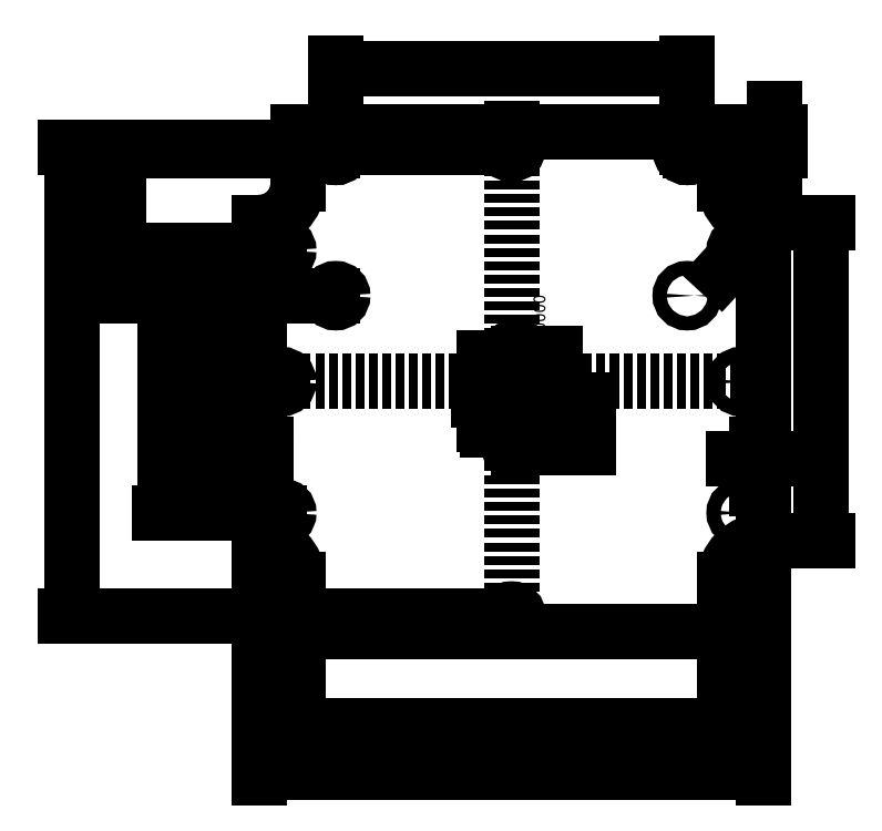
<metadata>
{"format":"dxf","ext":"dxf","renderer":"ezdxf+matplotlib","layout":"modelspace","background":"white","min_lineweight":24,"dpi":150}
</metadata>
<code>
0
SECTION
2
ENTITIES
0
LINE
8
0
10
8.33
20
0
11
99.37
21
0
0
LINE
8
0
10
99.37
20
106.7
11
8.33
21
106.7
0
LINE
8
0
10
99.37
20
0
11
99.37
21
11.05
0
LINE
8
0
10
8.33
20
0
11
8.33
21
11.05
0
LINE
8
0
10
8.33
20
106.7
11
8.33
21
95.63
0
LINE
8
0
10
99.37
20
106.7
11
99.37
21
95.63
0
ARC
8
0
10
0
20
11.05
40
8.33
50
360
51
90
0
ARC
8
0
10
0
20
95.63
40
8.33
50
270
51
360
0
ARC
8
0
10
107.7
20
95.63
40
8.33
50
180
51
270
0
ARC
8
0
10
107.7
20
11.05
40
8.33
50
90
51
180
0
CIRCLE
8
0
10
102.8
20
25.34
40
1.5
0
CIRCLE
8
0
10
4.85
20
25.34
40
1.5
0
CIRCLE
8
0
10
4.85
20
81.34
40
1.5
0
CIRCLE
8
0
10
102.8
20
81.34
40
1.5
0
CIRCLE
8
0
10
4.85
20
53.34
40
1.5
0
CIRCLE
8
0
10
102.8
20
53.34
40
1.5
0
CIRCLE
8
0
10
16.35
20
102.7
40
1.5
0
CIRCLE
8
0
10
91.35
20
102.7
40
1.5
0
CIRCLE
8
0
10
53.85
20
3.34
40
1.5
0
CIRCLE
8
0
10
53.85
20
103.3
40
1.5
0
LINE
8
Dimensions
10
-5.15
20
53.34
11
112.8
21
53.34
0
LINE
8
Dimensions
10
53.85
20
113.3
11
53.85
21
-6.66
0
DIMENSION
8
Dimensions
2
*D1
10
110
20
106.7
30
0
11
108.1
21
104.7
31
0
70
   32
71
    5
3
Standard
53
0
210
0
220
0
230
1
13
91.35
23
102.7
33
0
14
99.37
24
106.7
34
0
50
90
0
DIMENSION
8
Dimensions
2
*D2
10
90
20
120
30
0
11
53.85
21
121.9
31
0
70
   32
71
    5
3
Standard
53
0
210
0
220
0
230
1
13
16.35
23
102.7
33
0
14
91.35
24
102.7
34
0
0
DIMENSION
8
Dimensions
2
*D3
10
101.8
20
80.24
30
0
11
101.5
21
82.61
31
0
70
   35
71
    5
3
Standard
53
0
210
0
220
0
230
1
15
103.9
25
82.44
35
0
40
0
0
DIMENSION
8
Dimensions
2
*D4
10
-10
20
50
30
0
11
-11.88
21
67.34
31
0
70
   32
71
    5
3
Standard
53
0
210
0
220
0
230
1
13
4.85
23
81.34
33
0
14
4.85
24
53.34
34
0
50
90
0
DIMENSION
8
Dimensions
2
*D5
10
-20
20
20
30
0
11
-21.88
21
53.34
31
0
70
   32
71
    5
3
Standard
53
0
210
0
220
0
230
1
13
4.85
23
81.34
33
0
14
4.85
24
25.34
34
0
50
90
0
DIMENSION
8
Dimensions
2
*D6
10
-40
20
0
30
0
11
-41.88
21
53.34
31
0
70
   32
71
    5
3
Standard
53
0
210
0
220
0
230
1
13
53.85
23
103.3
33
0
14
53.85
24
3.34
34
0
50
90
0
DIMENSION
8
Dimensions
2
*D7
10
107.7
20
-30
30
0
11
53.85
21
-28.12
31
0
70
   32
71
    5
3
Standard
53
0
210
0
220
0
230
1
13
2.36e-15
23
19.38
33
0
14
107.7
24
19.38
34
0
0
DIMENSION
8
Dimensions
2
*D8
10
99.37
20
-20
30
0
11
53.85
21
-18.12
31
0
70
   32
71
    5
3
Standard
53
0
210
0
220
0
230
1
13
8.33
23
0
33
0
14
99.37
24
0
34
0
0
CIRCLE
8
Dimensions
10
53.85
20
53.34
40
1.5
0
CIRCLE
8
0
10
16.35
20
102.7
40
1.5
0
CIRCLE
8
0
10
91.35
20
102.7
40
1.5
0
CIRCLE
8
0
10
16.35
20
71.68
40
1.5
0
CIRCLE
8
0
10
91.35
20
71.68
40
1.5
0
DIMENSION
8
Dimensions
2
*D9
10
-30
20
102.7
30
0
11
-31.87
21
87.18
31
0
70
   32
71
    5
72
    0
3
Standard
53
0
210
0
220
0
230
1
13
16.35
23
71.68
33
0
14
16.35
24
102.7
34
0
50
90
0
DIMENSION
8
Dimensions
2
*D10
10
120
20
19.38
30
0
11
118.1
21
53.34
31
0
70
   32
71
    5
72
    0
3
Standard
53
0
210
0
220
0
230
1
13
107.7
23
87.3
33
0
14
107.7
24
19.38
34
0
50
90
0
CIRCLE
8
0
10
54.85
20
59.34
40
1.5
0
CIRCLE
8
0
10
54.85
20
49.34
40
1.5
0
CIRCLE
8
0
10
54.85
20
39.34
40
1.5
0
DIMENSION
8
Dimensions
2
*D11
10
62
20
49.34
30
0
11
60.12
21
54.34
31
0
70
   32
71
    5
3
Standard
53
0
210
0
220
0
230
1
13
54.85
23
59.34
33
0
14
54.85
24
49.34
34
0
50
90
0
DIMENSION
8
Dimensions
2
*D12
10
69
20
39.34
30
0
11
67.12
21
44.34
31
0
70
   32
71
    5
3
Standard
53
0
210
0
220
0
230
1
13
54.85
23
49.34
33
0
14
54.85
24
39.34
34
0
50
90
0
DIMENSION
8
Dimensions
2
*D13
10
48
20
49.34
30
0
11
46.12
21
51.34
31
0
70
   32
71
    5
3
Standard
53
0
210
0
220
0
230
1
13
53.85
23
53.34
33
0
14
54.85
24
49.34
34
0
50
90
0
DIMENSION
8
Dimensions
2
*D14
10
54.85
20
43
30
0
11
54.35
21
44.88
31
0
70
   32
71
    5
3
Standard
53
0
210
0
220
0
230
1
13
53.85
23
53.34
33
0
14
54.85
24
49.34
34
0
0
ARC
8
0
10
0
20
40.04
40
1.5
50
1.771e-05
51
90
0
ARC
8
0
10
107.7
20
40.04
40
1.5
50
90
51
180
0
LINE
8
0
10
106.2
20
40.04
11
106.2
21
40.04
0
LINE
8
0
10
106.2
20
30.6
11
106.2
21
40.04
0
ARC
8
0
10
0
20
30.54
40
1.5
50
270
51
0
0
LINE
8
0
10
1.776e-15
20
29.04
11
9.905e-16
21
19.38
0
ARC
8
0
10
107.7
20
30.54
40
1.5
50
180
51
270
0
LINE
8
0
10
107.7
20
19.38
11
107.7
21
29.04
0
ARC
8
0
10
107.7
20
40.04
40
1.5
50
180
51
180
0
LINE
8
0
10
107.7
20
41.54
11
107.7
21
87.3
0
LINE
8
0
10
3.195e-15
20
87.3
11
-3.553e-15
21
41.54
0
LINE
8
0
10
1.5
20
30.54
11
1.5
21
40.04
0
DIMENSION
8
Dimensions
2
*D15
10
-10
20
29.04
30
0
11
-11.88
21
35.29
31
0
70
   32
71
    5
3
Standard
53
0
210
0
220
0
230
1
13
0
23
41.54
33
0
14
5.329e-15
24
29.04
34
0
50
90
0
DIMENSION
8
Dimensions
2
*D16
10
106.2
20
37
30
0
11
107
21
38.88
31
0
70
   32
71
    5
3
Standard
53
0
210
0
220
0
230
1
13
107.7
23
41.54
33
0
14
106.2
24
34.68
34
0
0
ENDSEC
0
EOF

</code>
